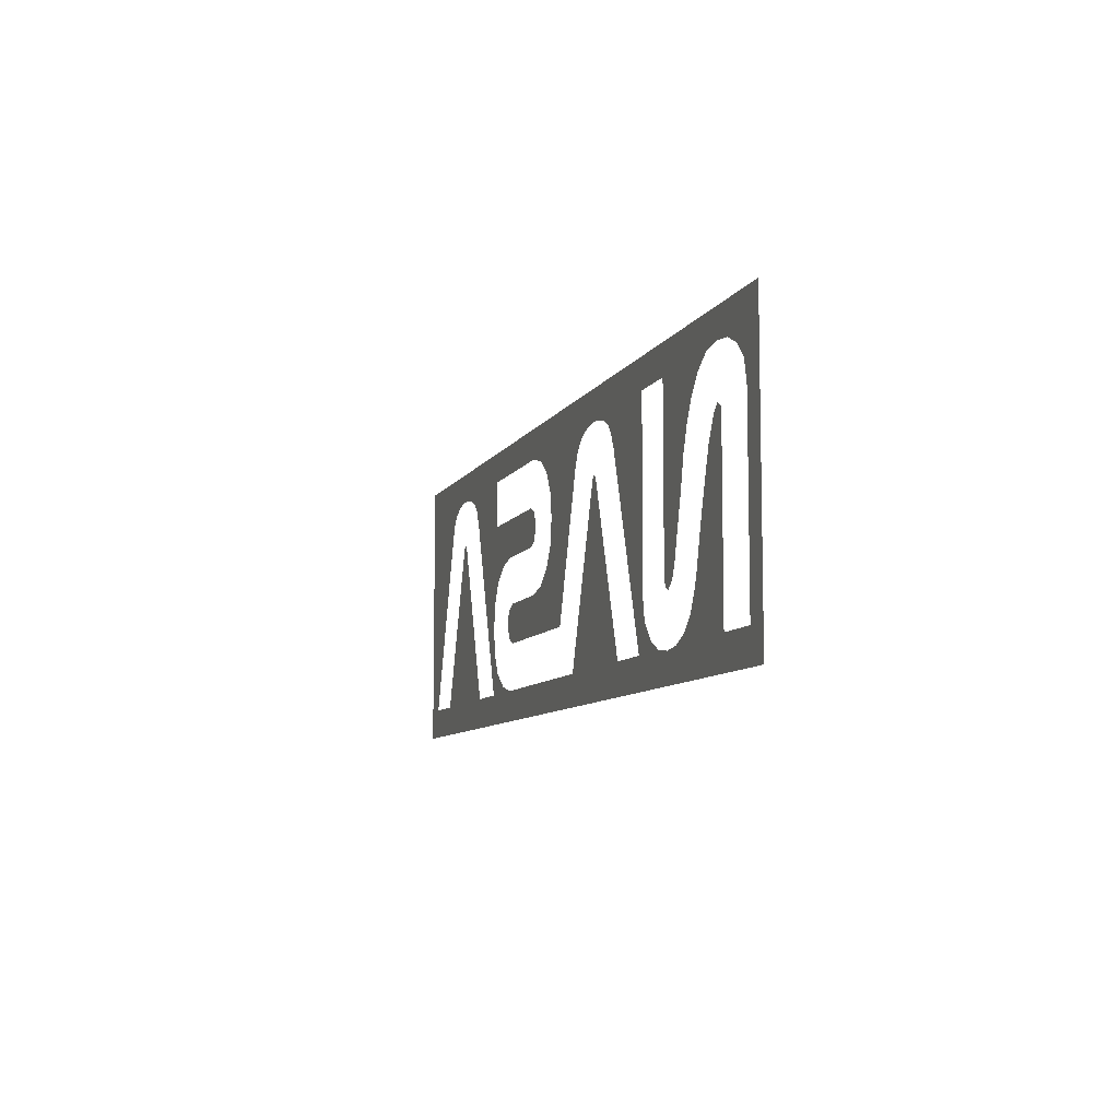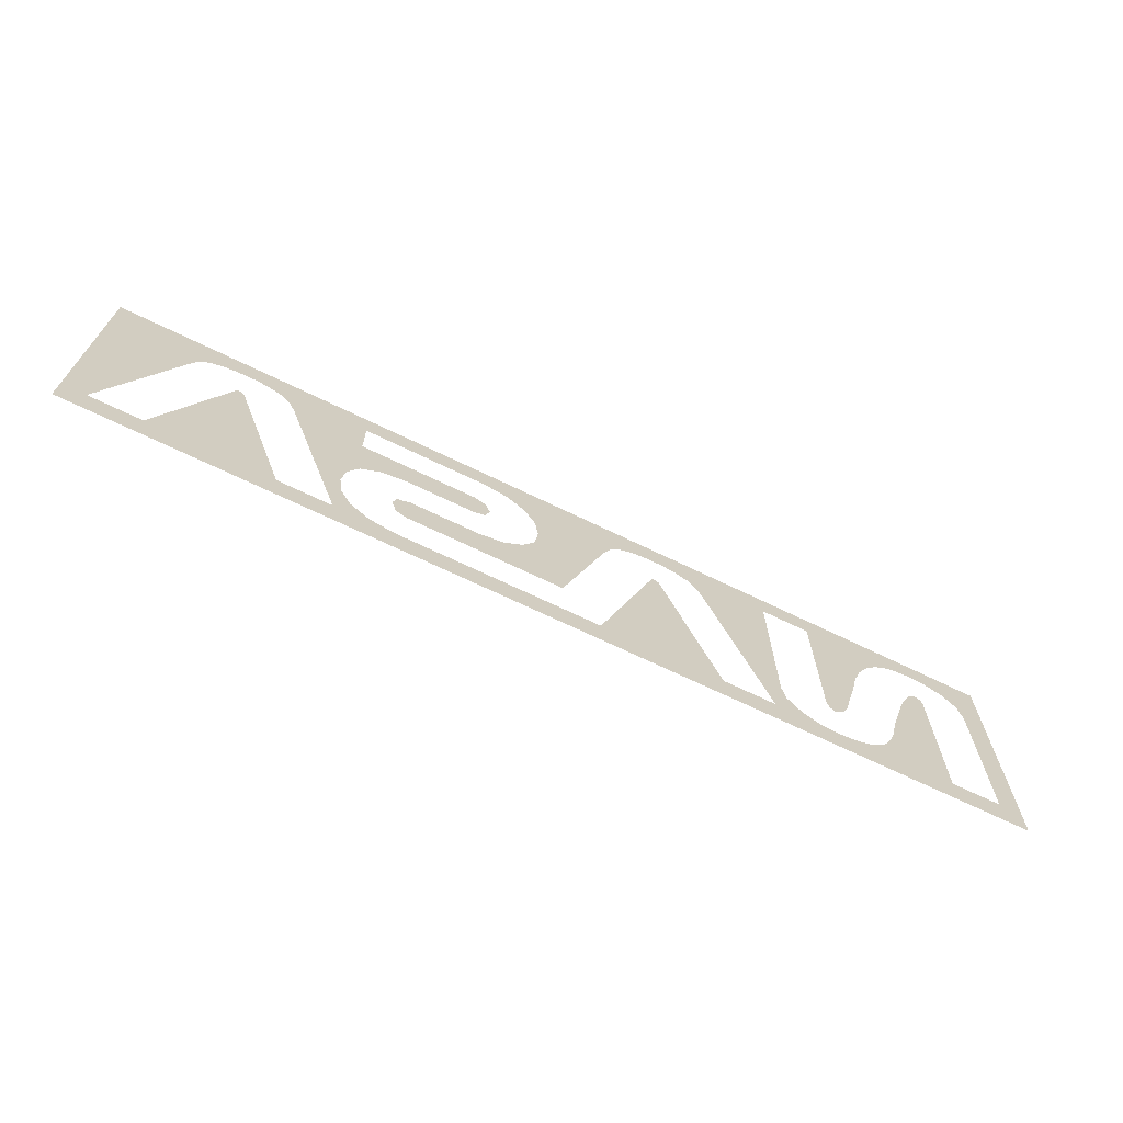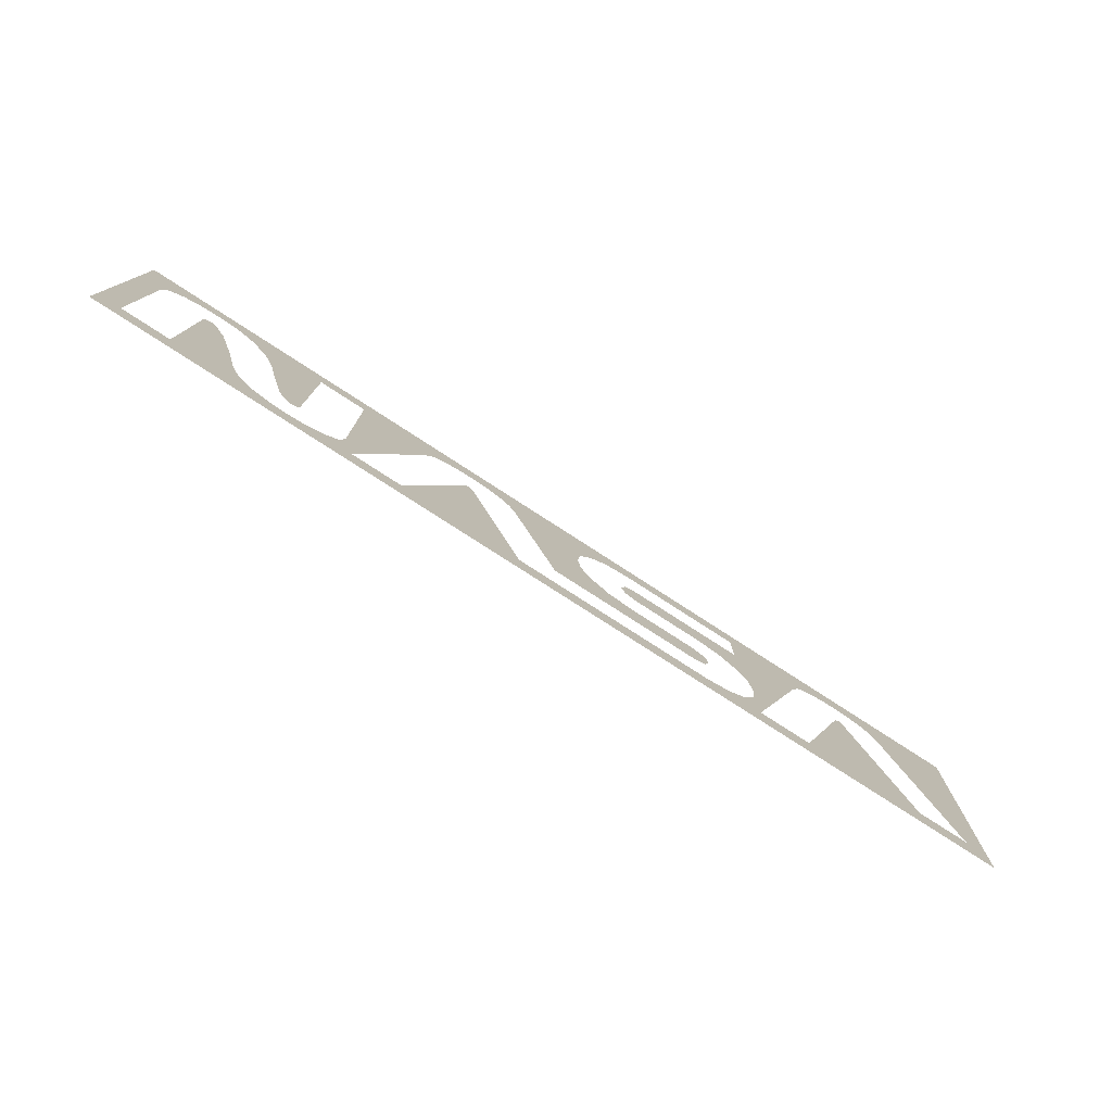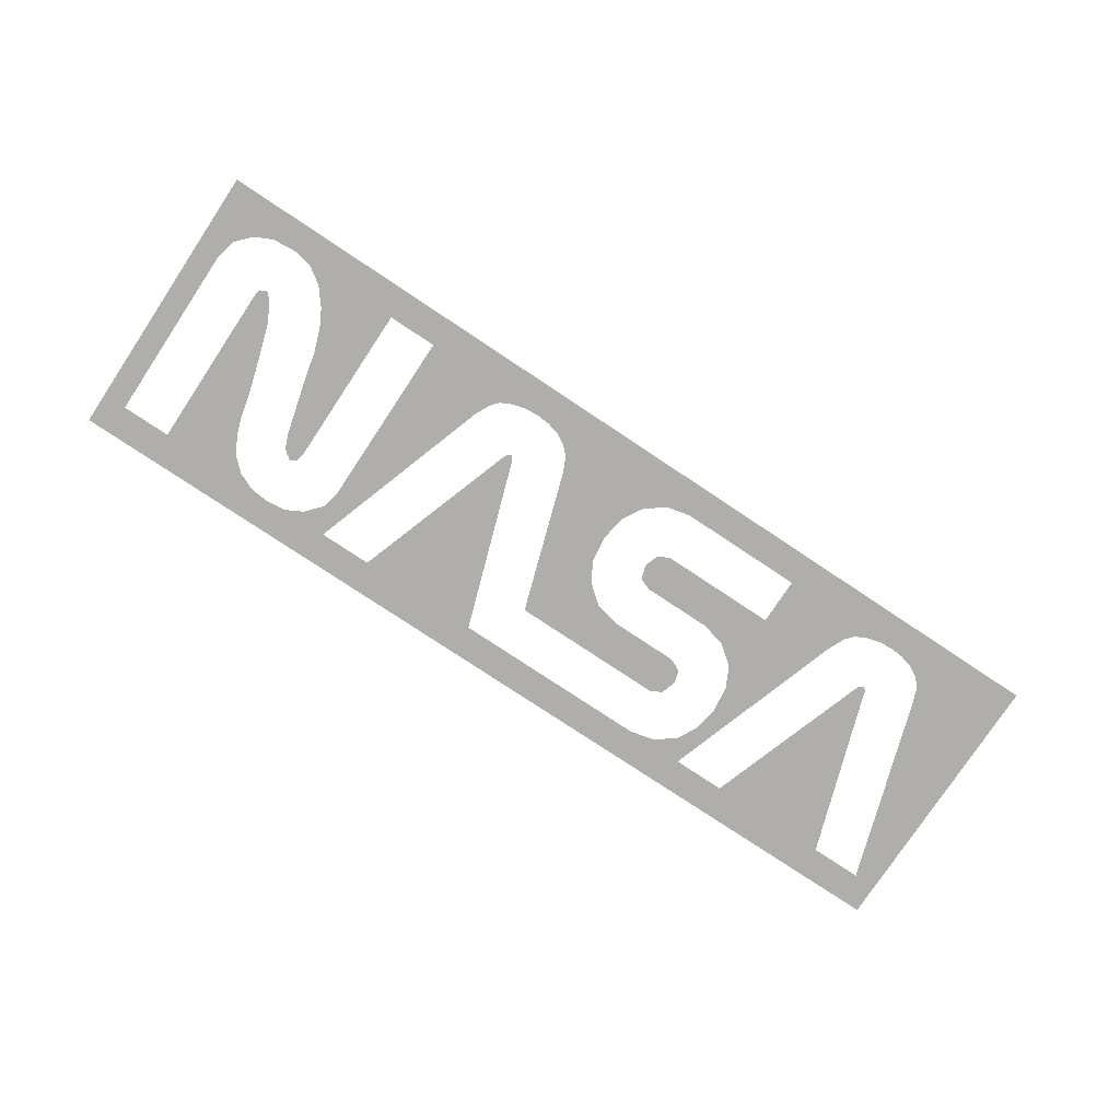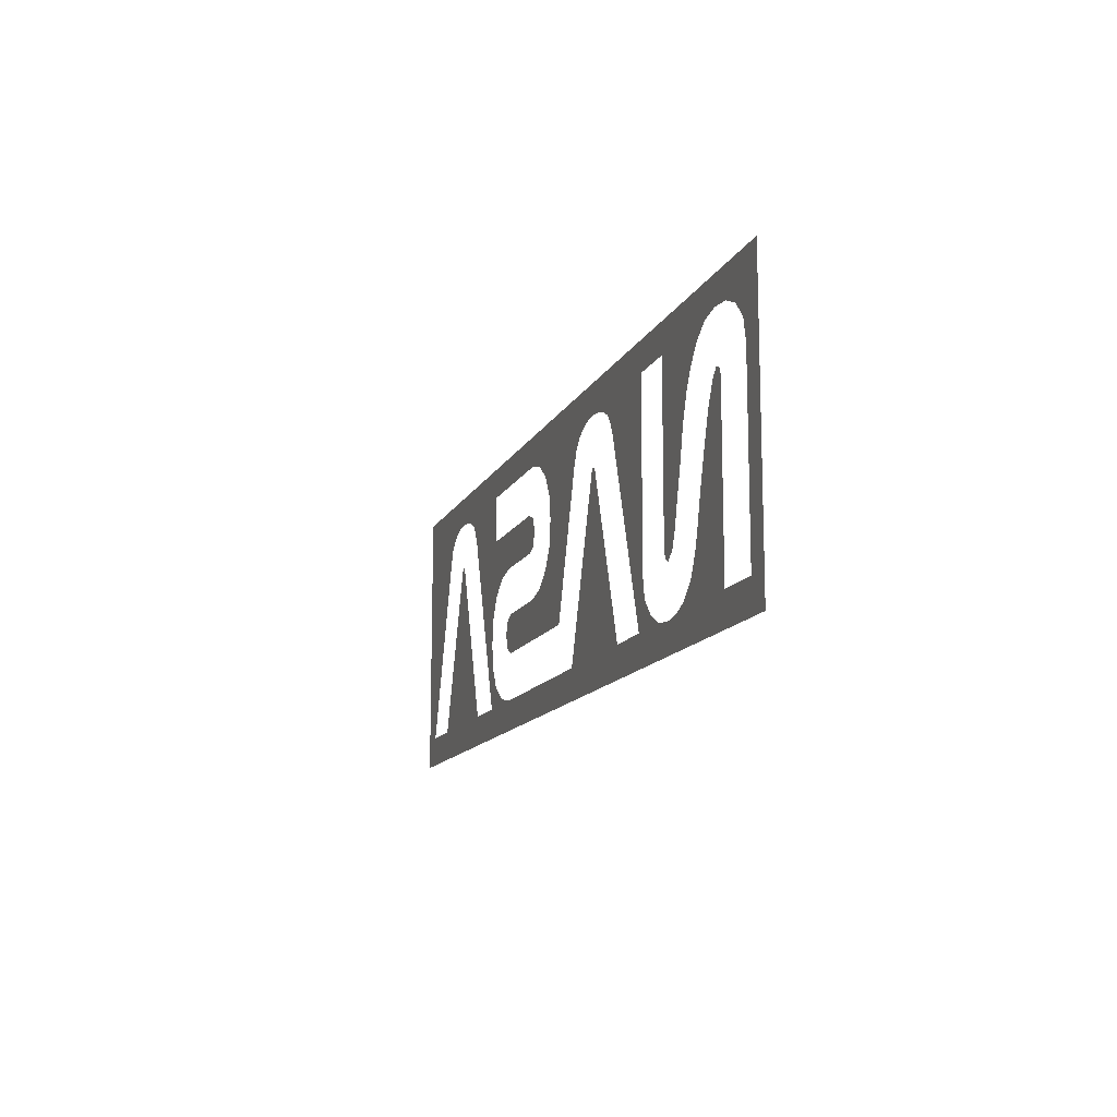
<metadata>
{"format":"obj","ext":"obj","renderer":"f3d","projection":"perspective","resolution":1024,"background":"white","views":[{"elev":-8.4,"azim":-107.9,"up":"+Z"},{"elev":-68.2,"azim":154.0,"up":"+Z"},{"elev":-77.4,"azim":-33.0,"up":"+Z"},{"elev":-77.9,"azim":-33.6,"up":"+Y"},{"elev":-13.0,"azim":-108.1,"up":"+Z"}]}
</metadata>
<code>
v -0.685 0 -0.47
v -0.165 0 -0.47
v -0.41 0 0.25
v -0.445 0 0.25
v 0.875 0 -0.38
v 0.79 0 -0.445
v 0.935 0 -0.47
v 1.435 0 0.25
v 1.42 0 0.265
v 1.4 0 0.25
v 1.16 0 -0.47
v 1.435 0 0.25
v 1.16 0 -0.47
v 1.68 0 -0.47
v 0.89 0 0.47
v 1.255 0 0.425
v 1.305 0 0.45
v 1.225 0 0.39
v 1.255 0 0.425
v 0.89 0 0.47
v 0.89 0 0.27
v 1.195 0 0.325
v 1.225 0 0.39
v 0.89 0 0.27
v 0.79 0 0.08
v 1.195 0 0.325
v 0.79 0 0.08
v 0.875 0 0.015
v 1.195 0 0.325
v 0.875 0 0.015
v 0.92 0 -0.075
v 1.195 0 0.325
v 0.92 0 -0.075
v 0.935 0 -0.185
v 1.195 0 0.325
v 0.935 0 -0.185
v 0.92 0 -0.29
v 0.935 0 -0.47
v 0.92 0 -0.29
v 0.875 0 -0.38
v 0.935 0 -0.47
v 0.685 0 0.105
v 0.79 0 0.08
v 0.89 0 0.27
v 0.39 0 0.27
v 0.39 0 0.105
v 0.685 0 0.105
v 0.39 0 0.27
v 0.34 0 0.245
v 0.34 0 0.125
v 0.39 0 0.105
v 0.34 0 0.245
v 0.32 0 0.185
v 0.7 0 -0.245
v 0.72 0 -0.18
v 0.705 0 -0.125
v 0.65 0 -0.1
v 0.65 0 -0.27
v 0.7 0 -0.245
v 0.65 0 -0.1
v 0.355 0 -0.1
v -0.005 0 -0.27
v 0.65 0 -0.27
v 0.355 0 -0.1
v 0.25 0 -0.075
v 0.17 0 -0.01
v -0.005 0 -0.27
v 0.25 0 -0.075
v 0.12 0 0.075
v -0.2 0 0.325
v -0.005 0 -0.27
v 0.17 0 -0.01
v -0.2 0 0.325
v 0.12 0 0.075
v 0.105 0 0.185
v -0.2 0 0.325
v 0.105 0 0.185
v 0.12 0 0.29
v -0.23 0 0.39
v -0.23 0 0.39
v 0.12 0 0.29
v 0.17 0 0.38
v -0.265 0 0.425
v -0.265 0 0.425
v 0.17 0 0.38
v 0.25 0 0.445
v -0.31 0 0.45
v -0.425 0 0.265
v -0.445 0 0.25
v -0.41 0 0.25
v -0.955 0 0.475
v -0.62 0 0.39
v -0.59 0 0.425
v -0.65 0 0.325
v -0.62 0 0.39
v -0.955 0 0.475
v -0.955 0 -0.28
v -0.91 0 -0.47
v -0.65 0 0.325
v -0.955 0 -0.28
v -0.97 0 -0.36
v -0.97 0 -0.36
v -1.03 0 -0.43
v -0.91 0 -0.47
v -1.03 0 -0.43
v -1.105 0 -0.47
v -0.91 0 -0.47
v -1.445 0 -0.3
v -1.69 0 -0.47
v -1.405 0 -0.38
v -1.625 0 0.25
v -1.655 0 0.28
v -1.685 0 0.265
v -1.69 0 0.235
v -1.58 0 0.16
v -1.625 0 0.25
v -1.69 0 0.235
v -1.69 0 -0.47
v -1.545 0 0.05
v -1.58 0 0.16
v -1.69 0 -0.47
v -1.5 0 -0.1
v -1.5 0 -0.1
v -1.69 0 -0.47
v -1.465 0 -0.24
v -1.465 0 -0.24
v -1.69 0 -0.47
v -1.445 0 -0.3
v -1.165 0 0.475
v -1.565 0 0.47
v -1.49 0 0.42
v -1.165 0 0.475
v -1.49 0 0.42
v -1.43 0 0.345
v -1.165 0 0.475
v -1.43 0 0.345
v -1.39 0 0.27
v -1.24 0 -0.245
v -1.2 0 -0.275
v -1.175 0 -0.26
v -1.165 0 -0.225
v -1.265 0 -0.185
v -1.24 0 -0.245
v -1.165 0 -0.225
v -1.29 0 -0.09
v -1.29 0 -0.09
v -1.165 0 -0.225
v -1.165 0 0.475
v -1.325 0 0.04
v -1.165 0 0.475
v -1.355 0 0.17
v -1.325 0 0.04
v -1.165 0 0.475
v -1.39 0 0.27
v -1.355 0 0.17
v 2 0 0.6
v -2 0 0.6
v -0.425 0 0.47
v -2 0 0.6
v -0.485 0 0.465
v -0.425 0 0.47
v -0.54 0 0.45
v -0.485 0 0.465
v -2 0 0.6
v -0.955 0 0.475
v -0.955 0 0.475
v -0.59 0 0.425
v -0.54 0 0.45
v -1.165 0 0.475
v -0.955 0 0.475
v -2 0 0.6
v -1.65 0 0.485
v -1.65 0 0.485
v -1.565 0 0.47
v -1.165 0 0.475
v -2 0 0.6
v -1.745 0 0.475
v -1.65 0 0.485
v -2 0 0.6
v -1.82 0 0.44
v -1.745 0 0.475
v -2 0 0.6
v -1.88 0 0.375
v -1.82 0 0.44
v -2 0 0.6
v -1.9 0 0.28
v -1.88 0 0.375
v -1.9 0 0.28
v -2 0 0.6
v -2 0 -0.6
v -1.9 0 -0.47
v -1.69 0 -0.47
v -1.9 0 -0.47
v -2 0 -0.6
v -1.69 0 -0.47
v -2 0 -0.6
v -1.34 0 -0.44
v -1.405 0 -0.38
v -1.34 0 -0.44
v -2 0 -0.6
v -1.27 0 -0.47
v -1.27 0 -0.47
v -2 0 -0.6
v -1.19 0 -0.48
v -1.19 0 -0.48
v -2 0 -0.6
v -0.91 0 -0.47
v -1.105 0 -0.47
v -0.685 0 -0.47
v -0.91 0 -0.47
v -2 0 -0.6
v -0.165 0 -0.47
v -0.685 0 -0.47
v -2 0 -0.6
v 2 0 -0.6
v 0.685 0 -0.47
v -0.165 0 -0.47
v 2 0 -0.6
v 0.935 0 -0.47
v 0.685 0 -0.47
v 2 0 -0.6
v 0.79 0 -0.445
v 0.685 0 -0.47
v 0.935 0 -0.47
v 1.16 0 -0.47
v 0.935 0 -0.47
v 2 0 -0.6
v 1.68 0 -0.47
v 1.16 0 -0.47
v 2 0 -0.6
v 1.9 0 -0.47
v 1.68 0 -0.47
v 2 0 -0.6
v 1.9 0 -0.47
v 2 0 -0.6
v 2 0 0.6
v 1.64 0 0.325
v 2 0 0.6
v 1.615 0 0.39
v 1.64 0 0.325
v 2 0 0.6
v 1.58 0 0.425
v 1.615 0 0.39
v 2 0 0.6
v 1.535 0 0.45
v 1.58 0 0.425
v 2 0 0.6
v 1.48 0 0.465
v 1.535 0 0.45
v 2 0 0.6
v 1.42 0 0.47
v 1.48 0 0.465
v 1.36 0 0.465
v 1.42 0 0.47
v 2 0 0.6
v 0.89 0 0.47
v 0.89 0 0.47
v 1.305 0 0.45
v 1.36 0 0.465
v 2 0 0.6
v 0.355 0 0.47
v 0.89 0 0.47
v -0.31 0 0.45
v 0.355 0 0.47
v 2 0 0.6
v -0.365 0 0.465
v 0.355 0 0.47
v -0.31 0 0.45
v 0.25 0 0.445
v 2 0 0.6
v -0.425 0 0.47
v -0.365 0 0.465
g mesh18591
f 1 2 3
f 3 4 1
f 5 6 7
f 8 9 10
f 10 11 8
f 12 13 14
f 15 16 17
f 18 19 20
f 20 21 18
f 22 23 24
f 24 25 22
f 26 27 28
f 29 30 31
f 32 33 34
f 35 36 37
f 37 38 35
f 39 40 41
f 42 43 44
f 44 45 42
f 46 47 48
f 48 49 46
f 50 51 52
f 52 53 50
f 54 55 56
f 56 57 54
f 58 59 60
f 60 61 58
f 62 63 64
f 64 65 62
f 66 67 68
f 69 70 71
f 71 72 69
f 73 74 75
f 76 77 78
f 78 79 76
f 80 81 82
f 82 83 80
f 84 85 86
f 86 87 84
f 88 89 90
f 91 92 93
f 94 95 96
f 96 97 94
f 98 99 100
f 100 101 98
f 102 103 104
f 105 106 107
f 108 109 110
f 111 112 113
f 113 114 111
f 115 116 117
f 117 118 115
f 119 120 121
f 121 122 119
f 123 124 125
f 126 127 128
f 129 130 131
f 132 133 134
f 135 136 137
f 138 139 140
f 140 141 138
f 142 143 144
f 144 145 142
f 146 147 148
f 148 149 146
f 150 151 152
f 153 154 155
f 156 157 158
f 159 160 161
f 162 163 164
f 164 165 162
f 166 167 168
f 169 170 171
f 171 172 169
f 173 174 175
f 176 177 178
f 179 180 181
f 182 183 184
f 185 186 187
f 188 189 190
f 190 191 188
f 192 193 194
f 195 196 197
f 197 198 195
f 199 200 201
f 202 203 204
f 205 206 207
f 207 208 205
f 209 210 211
f 212 213 214
f 214 215 212
f 216 217 218
f 219 220 221
f 222 223 224
f 225 226 227
f 228 229 230
f 231 232 233
f 234 235 236
f 236 237 234
f 238 239 240
f 241 242 243
f 244 245 246
f 247 248 249
f 250 251 252
f 253 254 255
f 255 256 253
f 257 258 259
f 260 261 262
f 263 264 265
f 265 266 263
f 267 268 269
f 270 271 272

</code>
